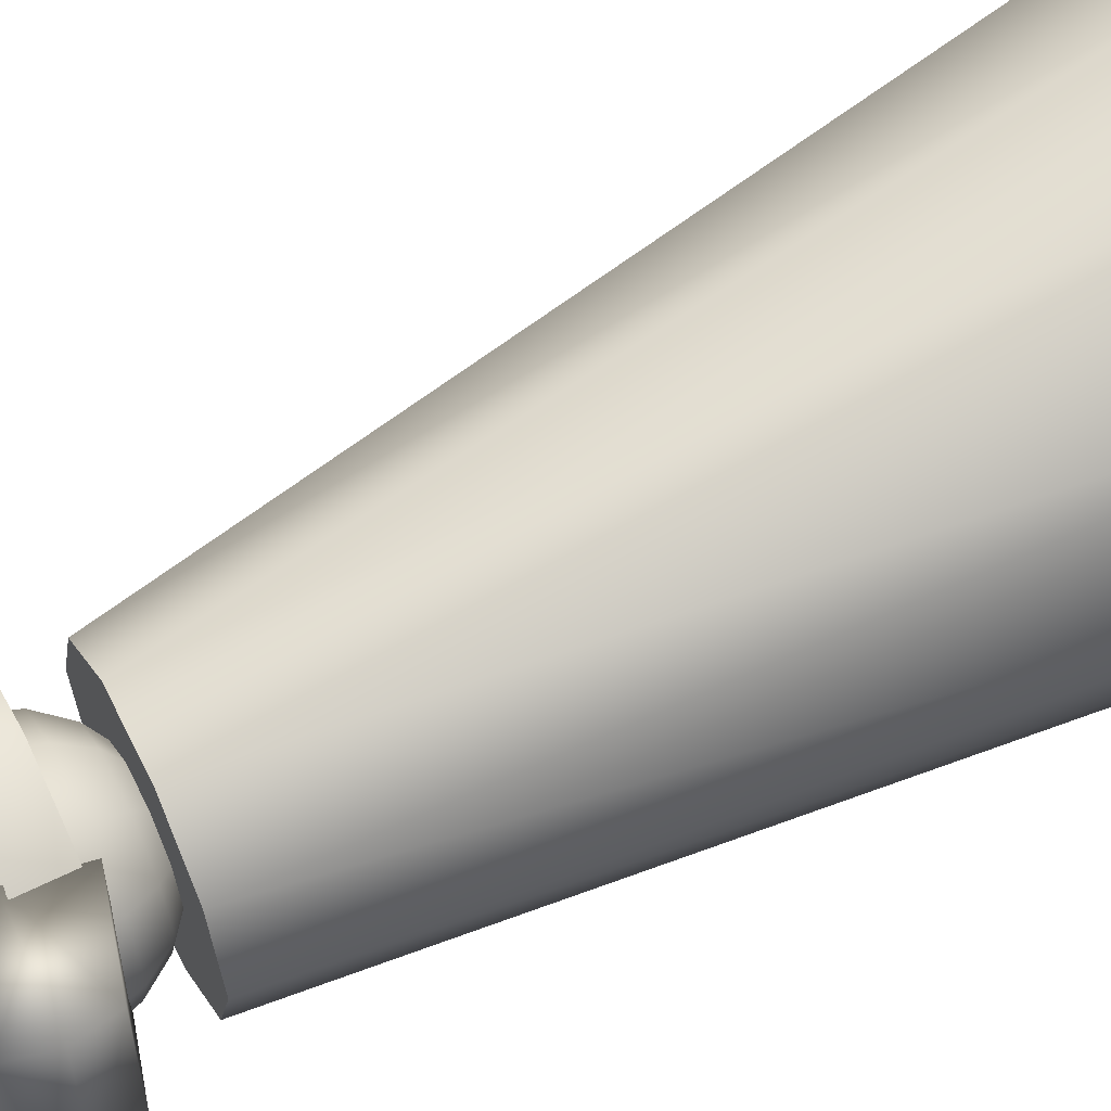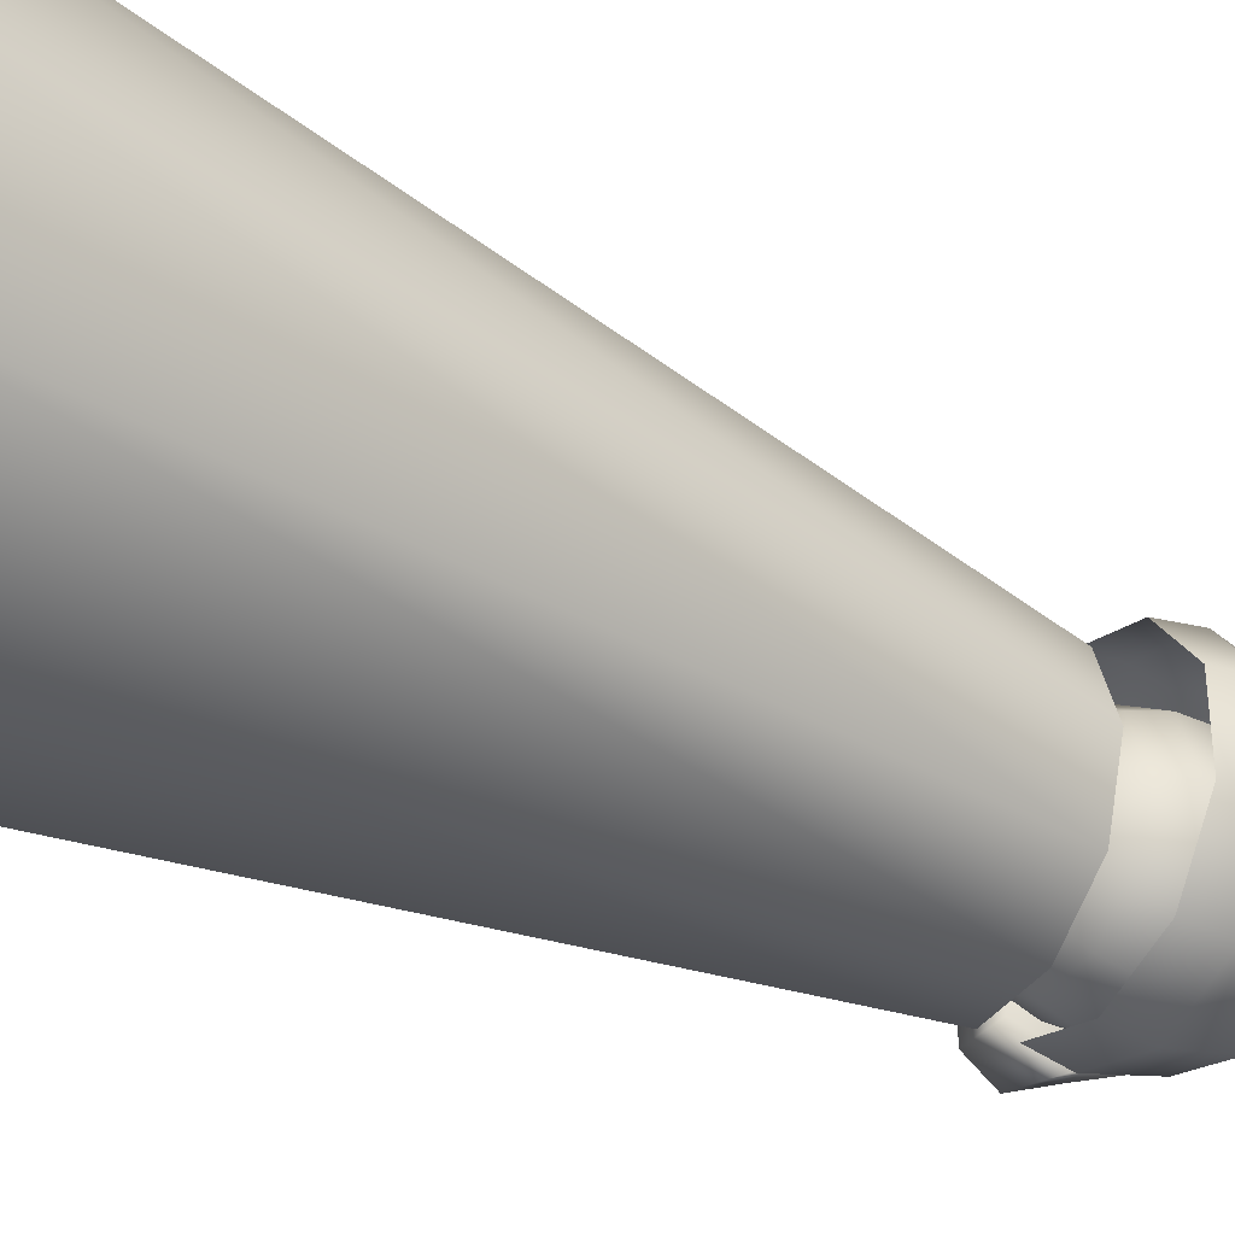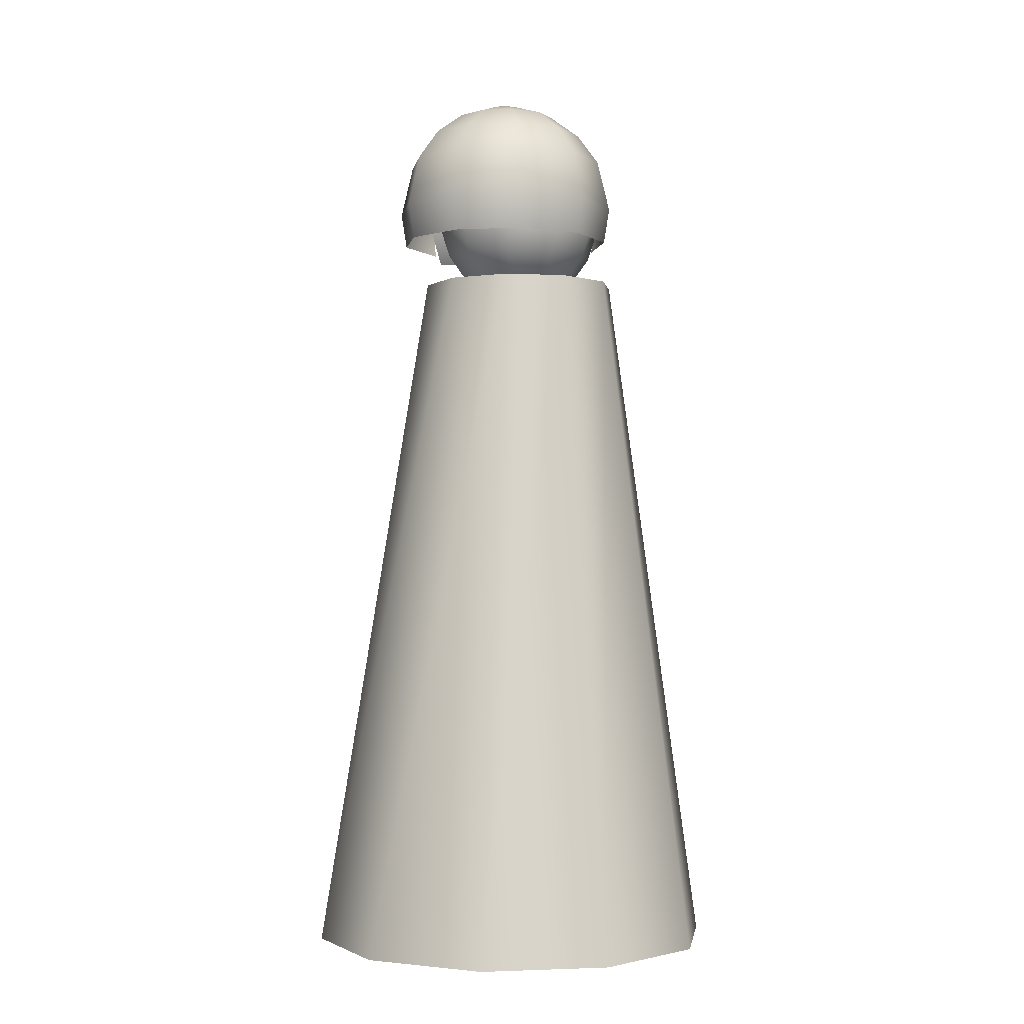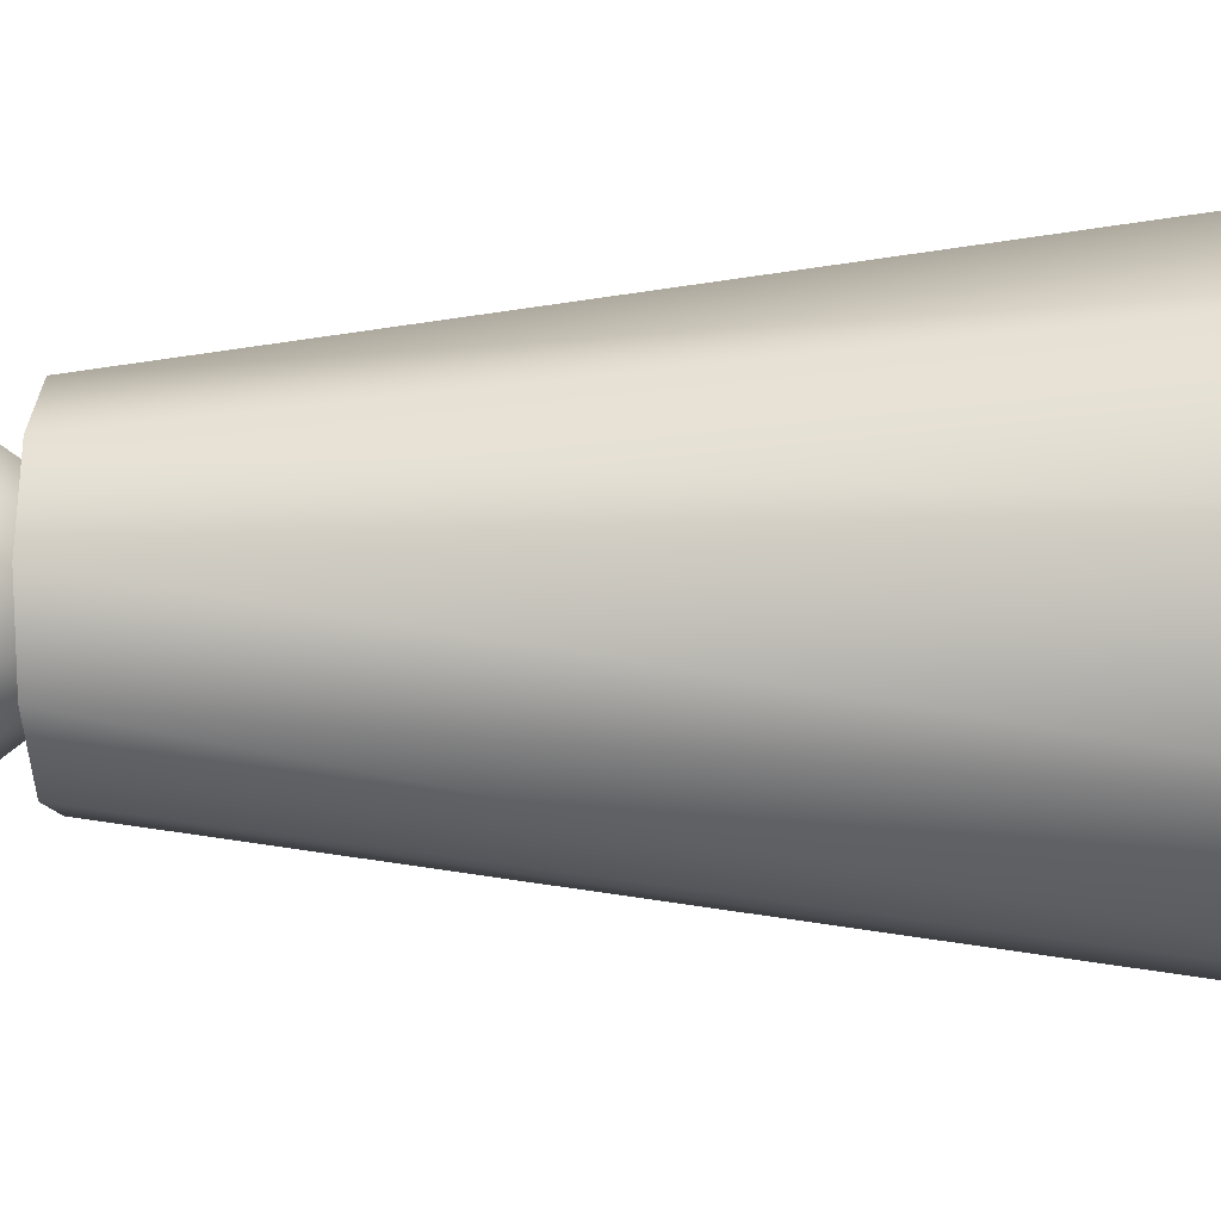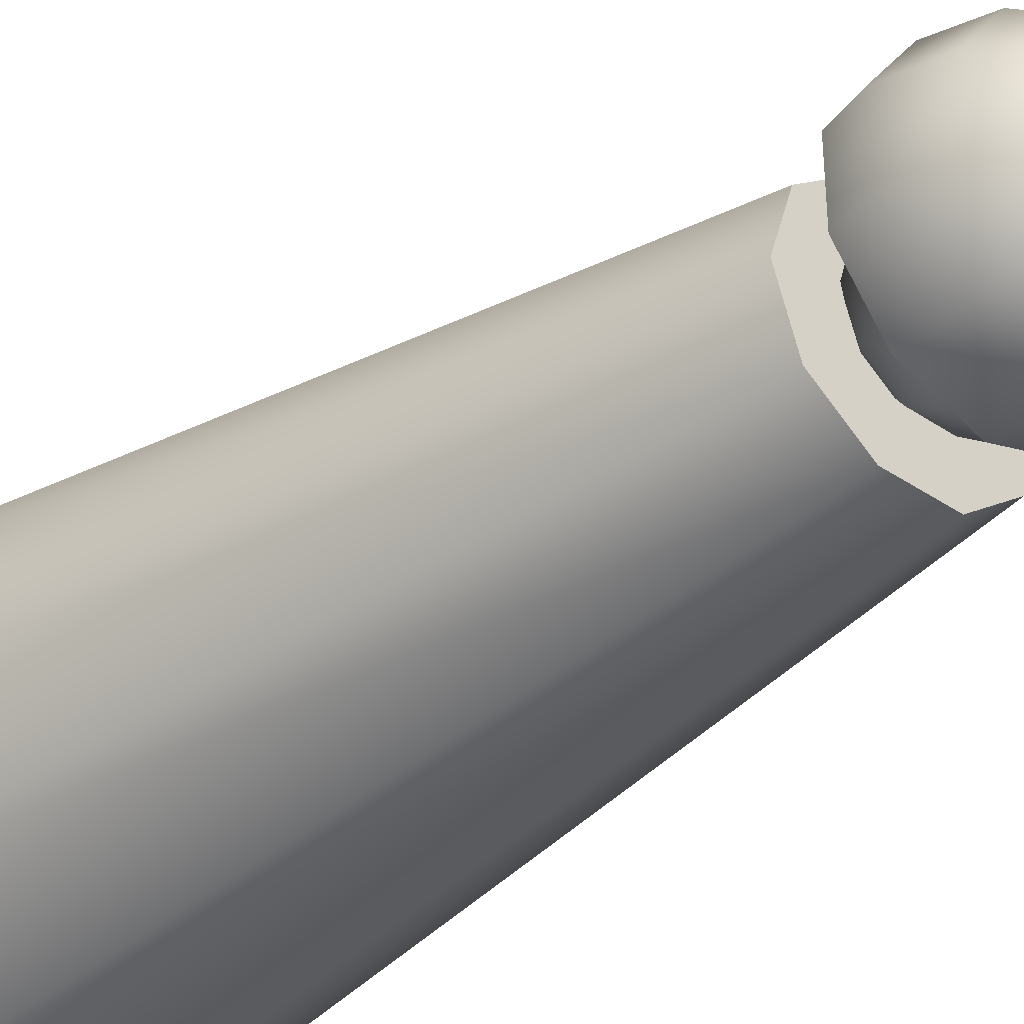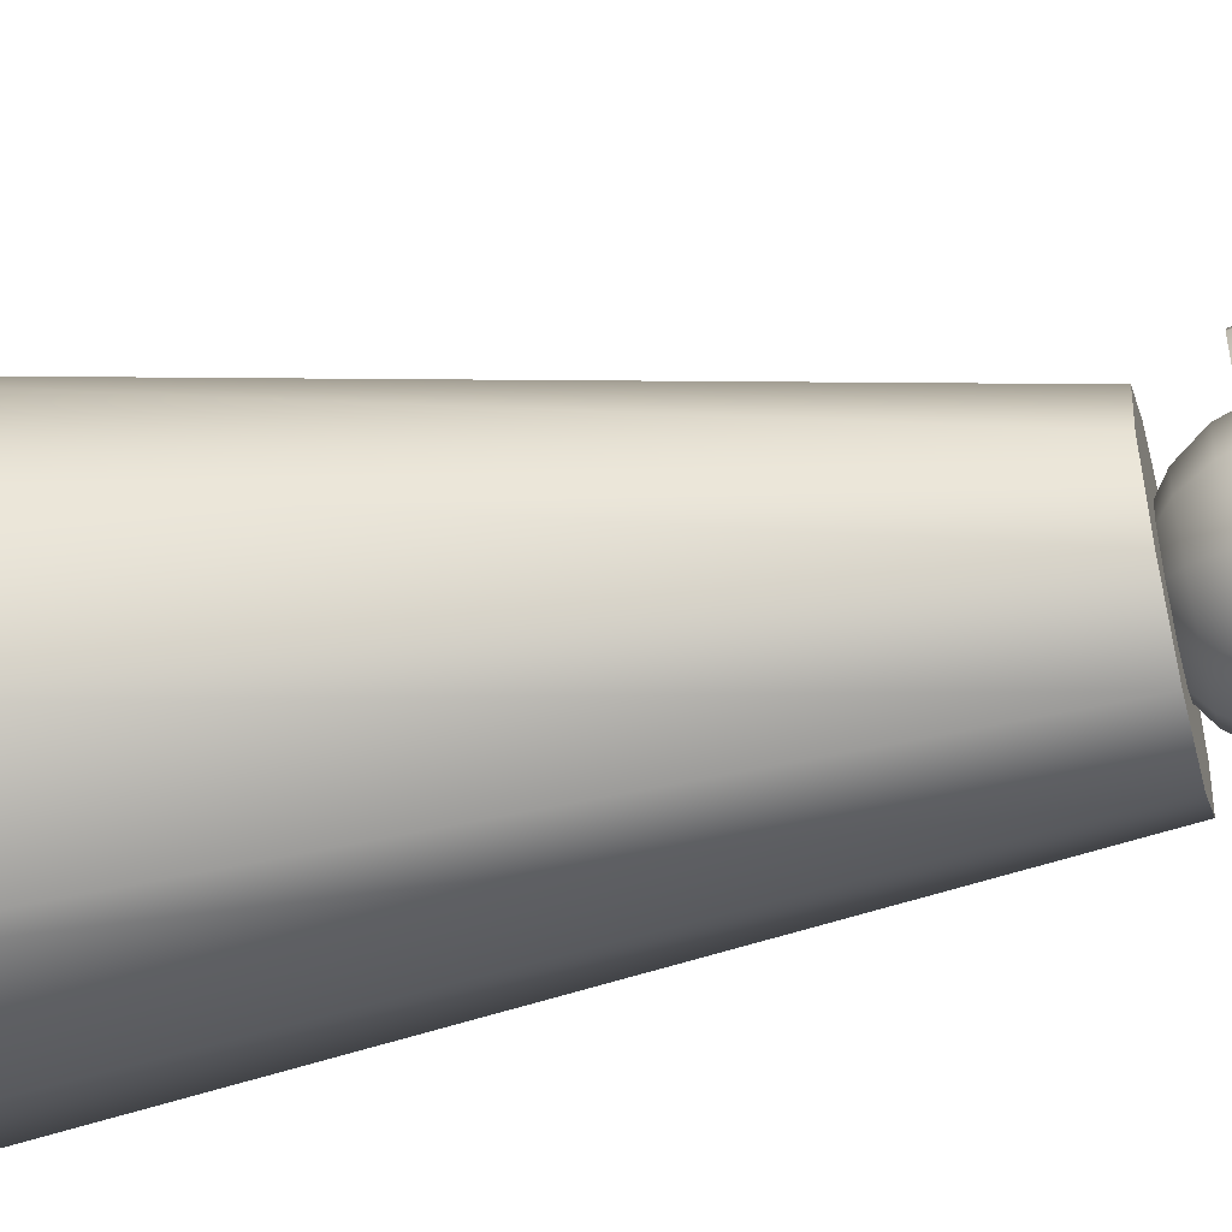
<metadata>
{"format":"obj","ext":"obj","renderer":"f3d","projection":"perspective","resolution":1024,"background":"white","views":[{"elev":57.9,"azim":-116.1,"up":"+Z"},{"elev":-37.4,"azim":59.7,"up":"+Z"},{"elev":-1.7,"azim":98.4,"up":"+Y"},{"elev":-8.6,"azim":-86.6,"up":"+Z"},{"elev":-36.2,"azim":138.3,"up":"+Z"},{"elev":-49.9,"azim":104.1,"up":"+Z"}]}
</metadata>
<code>
g default
v -0.2792 0.03352 0.2797
v -0.005174 0.03352 0.4788
v 0.3336 0.03352 0.4788
v 0.6076 0.03352 0.2797
v 0.7123 0.03352 -0.04242
v 0.6076 0.03352 -0.3646
v 0.3336 0.03352 -0.5637
v -0.005174 0.03352 -0.5637
v -0.2792 0.03352 -0.3646
v -0.3839 0.03352 -0.04242
v -0.204 1.923 0.1191
v -0.06666 1.923 0.2189
v 0.1031 1.923 0.2189
v 0.2405 1.923 0.1191
v 0.293 1.923 -0.04242
v 0.2405 1.923 -0.2039
v 0.1031 1.923 -0.3037
v -0.06666 1.923 -0.3037
v -0.204 1.923 -0.2039
v -0.2565 1.923 -0.04242
v 0.01823 0.03352 -0.04242
v 0.01823 1.923 -0.04242
v -0.01152 1.884 -0.02081
v 0.006867 1.884 -0.007443
v 0.0296 1.884 -0.007443
v 0.04799 1.884 -0.02081
v 0.05501 1.884 -0.04242
v 0.04799 1.884 -0.06404
v 0.0296 1.884 -0.07741
v 0.006867 1.884 -0.07741
v -0.01152 1.884 -0.06404
v -0.01855 1.884 -0.04242
v -0.06812 1.907 0.02032
v -0.01475 1.907 0.0591
v 0.05122 1.907 0.0591
v 0.1046 1.907 0.02032
v 0.125 1.907 -0.04242
v 0.1046 1.907 -0.1052
v 0.05122 1.907 -0.1439
v -0.01475 1.907 -0.1439
v -0.06812 1.907 -0.1052
v -0.08851 1.907 -0.04242
v -0.1163 1.95 0.0553
v -0.03314 1.95 0.1157
v 0.06961 1.95 0.1157
v 0.1527 1.95 0.0553
v 0.1845 1.95 -0.04242
v 0.1527 1.95 -0.1401
v 0.06961 1.95 -0.2005
v -0.03314 1.95 -0.2005
v -0.1163 1.95 -0.1401
v -0.148 1.95 -0.04242
v -0.1513 2.009 0.08071
v -0.0465 2.009 0.1568
v 0.08297 2.009 0.1568
v 0.1877 2.009 0.08071
v 0.2277 2.009 -0.04242
v 0.1877 2.009 -0.1656
v 0.08297 2.009 -0.2417
v -0.0465 2.009 -0.2417
v -0.1513 2.009 -0.1656
v -0.1913 2.009 -0.04242
v -0.1696 2.079 0.09408
v -0.05353 2.079 0.1784
v 0.09 2.079 0.1784
v 0.2061 2.079 0.09408
v 0.2505 2.079 -0.04242
v 0.2061 2.079 -0.1789
v 0.09 2.079 -0.2633
v -0.05353 2.079 -0.2633
v -0.1696 2.079 -0.1789
v -0.214 2.079 -0.04242
v -0.1696 2.153 0.09408
v -0.05353 2.153 0.1784
v 0.09 2.153 0.1784
v 0.2061 2.153 0.09408
v 0.2505 2.153 -0.04242
v 0.2061 2.153 -0.1789
v 0.09 2.153 -0.2633
v -0.05353 2.153 -0.2633
v -0.1696 2.153 -0.1789
v -0.214 2.153 -0.04242
v -0.1513 2.223 0.08071
v -0.0465 2.223 0.1568
v 0.08297 2.223 0.1568
v 0.1877 2.223 0.08071
v 0.2277 2.223 -0.04242
v 0.1877 2.223 -0.1656
v 0.08297 2.223 -0.2417
v -0.0465 2.223 -0.2417
v -0.1513 2.223 -0.1656
v -0.1913 2.223 -0.04242
v -0.1163 2.282 0.0553
v -0.03314 2.282 0.1157
v 0.06961 2.282 0.1157
v 0.1527 2.282 0.0553
v 0.1845 2.282 -0.04242
v 0.1527 2.282 -0.1401
v 0.06961 2.282 -0.2005
v -0.03314 2.282 -0.2005
v -0.1163 2.282 -0.1401
v -0.148 2.282 -0.04242
v -0.06812 2.326 0.02032
v -0.01475 2.326 0.0591
v 0.05122 2.326 0.0591
v 0.1046 2.326 0.02032
v 0.125 2.326 -0.04242
v 0.1046 2.326 -0.1052
v 0.05122 2.326 -0.1439
v -0.01475 2.326 -0.1439
v -0.06812 2.326 -0.1052
v -0.08851 2.326 -0.04242
v -0.01152 2.348 -0.02081
v 0.006867 2.348 -0.007443
v 0.0296 2.348 -0.007443
v 0.04799 2.348 -0.02081
v 0.05501 2.348 -0.04242
v 0.04799 2.348 -0.06404
v 0.0296 2.348 -0.07741
v 0.006867 2.348 -0.07741
v -0.01152 2.348 -0.06404
v -0.01855 2.348 -0.04242
v 0.01823 1.881 -0.04242
v 0.01823 2.351 -0.04242
v -0.1464 2.049 0.2415
v 0.02907 2.049 0.2985
v 0.2045 2.049 0.2415
v 0.313 2.049 0.09224
v 0.313 2.049 -0.09224
v 0.2045 2.049 -0.2415
v 0.02907 2.049 -0.2985
v -0.1464 2.049 -0.2415
v -0.1554 2.146 0.2539
v 0.02907 2.146 0.3139
v 0.2136 2.146 0.2539
v 0.3276 2.146 0.09699
v 0.3276 2.146 -0.09699
v 0.2136 2.146 -0.2539
v 0.02907 2.146 -0.3139
v -0.1554 2.146 -0.2539
v -0.2369 2.289 0.08642
v -0.1353 2.289 0.2262
v 0.02907 2.289 0.2797
v 0.1934 2.289 0.2262
v 0.295 2.289 0.08642
v 0.295 2.289 -0.08642
v 0.1934 2.289 -0.2262
v 0.02907 2.289 -0.2797
v -0.1353 2.289 -0.2262
v -0.2369 2.289 -0.08642
v -0.182 2.368 0.06858
v -0.1014 2.368 0.1796
v 0.02907 2.368 0.2219
v 0.1595 2.368 0.1796
v 0.2401 2.368 0.06858
v 0.2401 2.368 -0.06858
v 0.1595 2.368 -0.1796
v 0.02907 2.368 -0.2219
v -0.1014 2.368 -0.1796
v -0.182 2.368 -0.06858
v -0.1065 2.426 0.04403
v -0.05469 2.426 0.1153
v 0.02907 2.426 0.1425
v 0.1128 2.426 0.1153
v 0.1646 2.426 0.04403
v 0.1646 2.426 -0.04403
v 0.1128 2.426 -0.1153
v 0.02907 2.426 -0.1425
v -0.05469 2.426 -0.1153
v -0.1065 2.426 -0.04403
v -0.01763 2.456 0.01517
v 0.000205 2.456 0.03972
v 0.02907 2.456 0.0491
v 0.05792 2.456 0.03972
v 0.07576 2.456 0.01517
v 0.07576 2.456 -0.01517
v 0.05792 2.456 -0.03972
v 0.02907 2.456 -0.0491
v 0.000205 2.456 -0.03972
v -0.01763 2.456 -0.01517
v 0.02907 2.46 -0
v -0.1365 2.022 -0.2134
v -0.3113 2.067 -0.1573
v -0.1365 2.29 -0.2134
v -0.3113 2.245 -0.1573
v -0.1365 2.29 0.2244
v -0.3113 2.245 0.1682
v -0.1365 2.022 0.2244
v -0.3113 2.067 0.1682
v -0.3427 2.156 -0.185
v -0.1365 2.156 0.2616
v -0.3427 2.156 0.1959
v -0.1365 2.156 -0.2507
g witches_collider2:polySurface3
f 10 1 11 20
f 1 2 12 11
f 2 3 13 12
f 3 4 14 13
f 4 5 15 14
f 5 6 16 15
f 6 7 17 16
f 7 8 18 17
f 8 9 19 18
f 9 10 20 19
f 21 1 10
f 1 21 2
f 2 21 3
f 3 21 4
f 4 21 5
f 5 21 6
f 6 21 7
f 7 21 8
f 8 21 9
f 9 21 10
f 11 22 20
f 22 11 12
f 22 12 13
f 22 13 14
f 22 14 15
f 22 15 16
f 22 16 17
f 22 17 18
f 22 18 19
f 22 19 20
f 32 23 33 42
f 23 24 34 33
f 24 25 35 34
f 25 26 36 35
f 26 27 37 36
f 27 28 38 37
f 28 29 39 38
f 29 30 40 39
f 30 31 41 40
f 31 32 42 41
f 42 33 43 52
f 33 34 44 43
f 34 35 45 44
f 35 36 46 45
f 36 37 47 46
f 37 38 48 47
f 38 39 49 48
f 39 40 50 49
f 40 41 51 50
f 41 42 52 51
f 52 43 53 62
f 43 44 54 53
f 44 45 55 54
f 45 46 56 55
f 46 47 57 56
f 47 48 58 57
f 48 49 59 58
f 49 50 60 59
f 50 51 61 60
f 51 52 62 61
f 62 53 63 72
f 53 54 64 63
f 54 55 65 64
f 55 56 66 65
f 56 57 67 66
f 57 58 68 67
f 58 59 69 68
f 59 60 70 69
f 60 61 71 70
f 61 62 72 71
f 72 63 73 82
f 63 64 74 73
f 64 65 75 74
f 65 66 76 75
f 66 67 77 76
f 67 68 78 77
f 68 69 79 78
f 69 70 80 79
f 70 71 81 80
f 71 72 82 81
f 82 73 83 92
f 73 74 84 83
f 74 75 85 84
f 75 76 86 85
f 76 77 87 86
f 77 78 88 87
f 78 79 89 88
f 79 80 90 89
f 80 81 91 90
f 81 82 92 91
f 92 83 93 102
f 83 84 94 93
f 84 85 95 94
f 85 86 96 95
f 86 87 97 96
f 87 88 98 97
f 88 89 99 98
f 89 90 100 99
f 90 91 101 100
f 91 92 102 101
f 102 93 103 112
f 93 94 104 103
f 94 95 105 104
f 95 96 106 105
f 96 97 107 106
f 97 98 108 107
f 98 99 109 108
f 99 100 110 109
f 100 101 111 110
f 101 102 112 111
f 112 103 113 122
f 103 104 114 113
f 104 105 115 114
f 105 106 116 115
f 106 107 117 116
f 107 108 118 117
f 108 109 119 118
f 109 110 120 119
f 110 111 121 120
f 111 112 122 121
f 123 23 32
f 24 23 123
f 25 24 123
f 26 25 123
f 27 26 123
f 28 27 123
f 29 28 123
f 30 29 123
f 31 30 123
f 32 31 123
f 122 113 124
f 124 113 114
f 124 114 115
f 124 115 116
f 124 116 117
f 124 117 118
f 124 118 119
f 124 119 120
f 124 120 121
f 124 121 122
f 133 125 126 134
f 126 127 135 134
f 127 128 136 135
f 128 129 137 136
f 129 130 138 137
f 130 131 139 138
f 131 132 140 139
f 142 133 134 143
f 134 135 144 143
f 135 136 145 144
f 136 137 146 145
f 137 138 147 146
f 138 139 148 147
f 139 140 149 148
f 141 142 152 151
f 142 143 153 152
f 143 144 154 153
f 144 145 155 154
f 145 146 156 155
f 146 147 157 156
f 147 148 158 157
f 148 149 159 158
f 149 150 160 159
f 150 141 151 160
f 151 152 162 161
f 152 153 163 162
f 153 154 164 163
f 154 155 165 164
f 155 156 166 165
f 156 157 167 166
f 157 158 168 167
f 158 159 169 168
f 159 160 170 169
f 160 151 161 170
f 161 162 172 171
f 162 163 173 172
f 163 164 174 173
f 164 165 175 174
f 165 166 176 175
f 166 167 177 176
f 167 168 178 177
f 168 169 179 178
f 169 170 180 179
f 170 161 171 180
f 181 171 172
f 181 172 173
f 181 173 174
f 181 174 175
f 181 175 176
f 181 176 177
f 181 177 178
f 181 178 179
f 181 179 180
f 181 180 171
f 193 182 183 190
f 193 190 185 184
f 184 185 187 186
f 191 186 187 192
f 191 192 189 188
f 188 189 183 182
f 190 183 189 192
f 190 192 187 185
f 191 188 182 193
f 191 193 184 186

</code>
